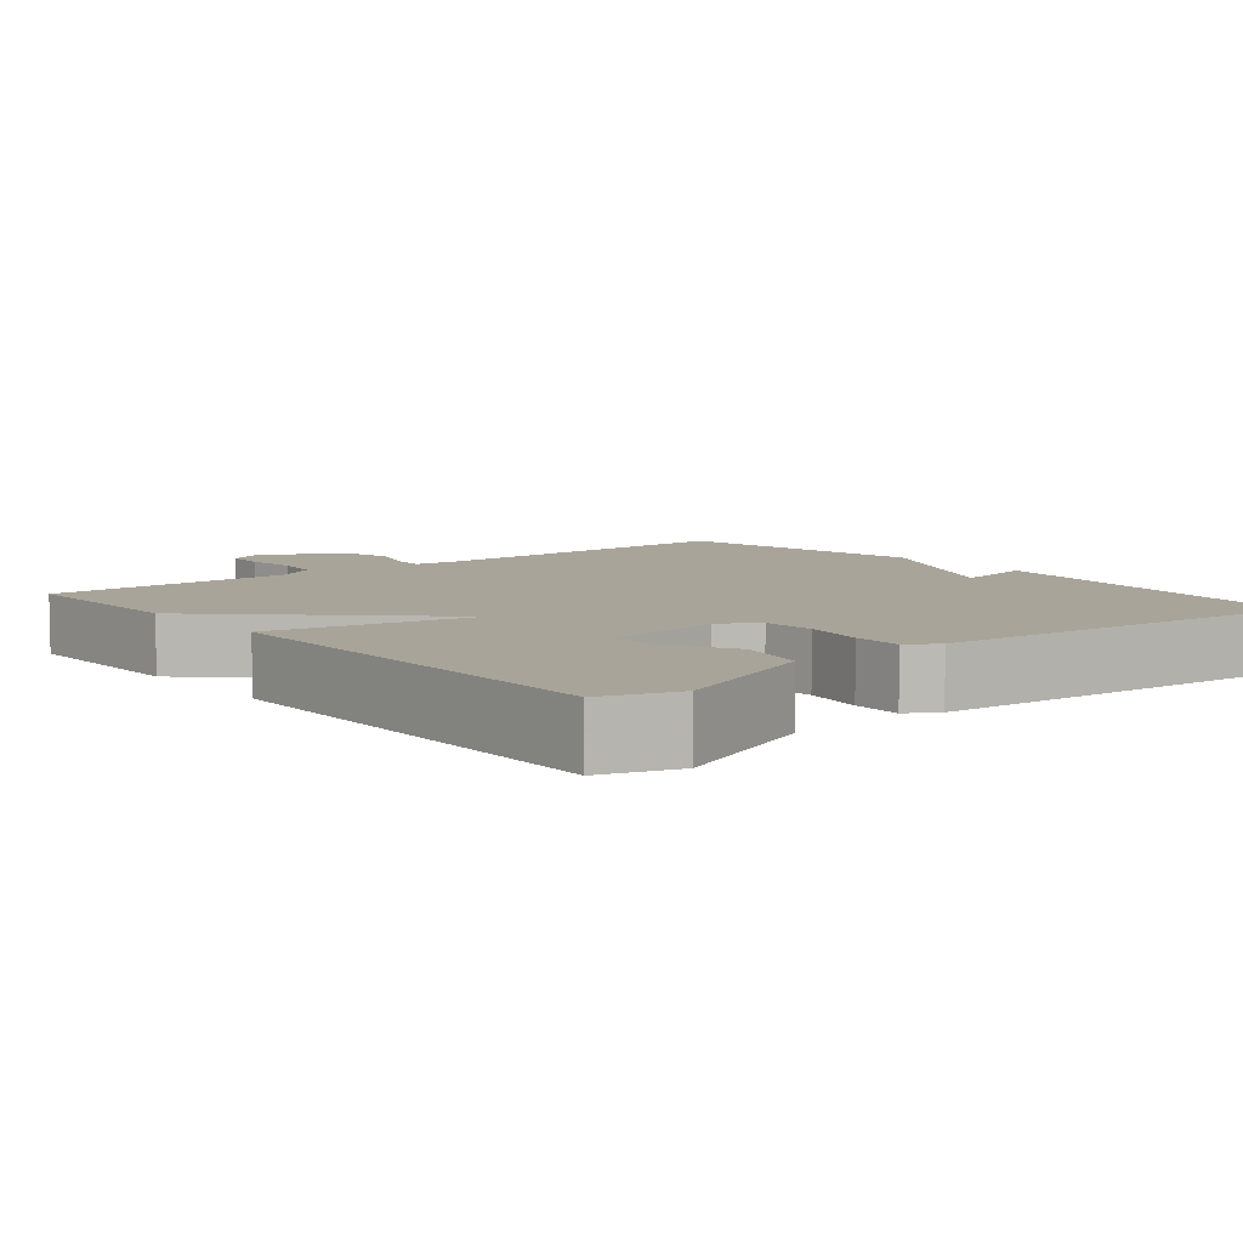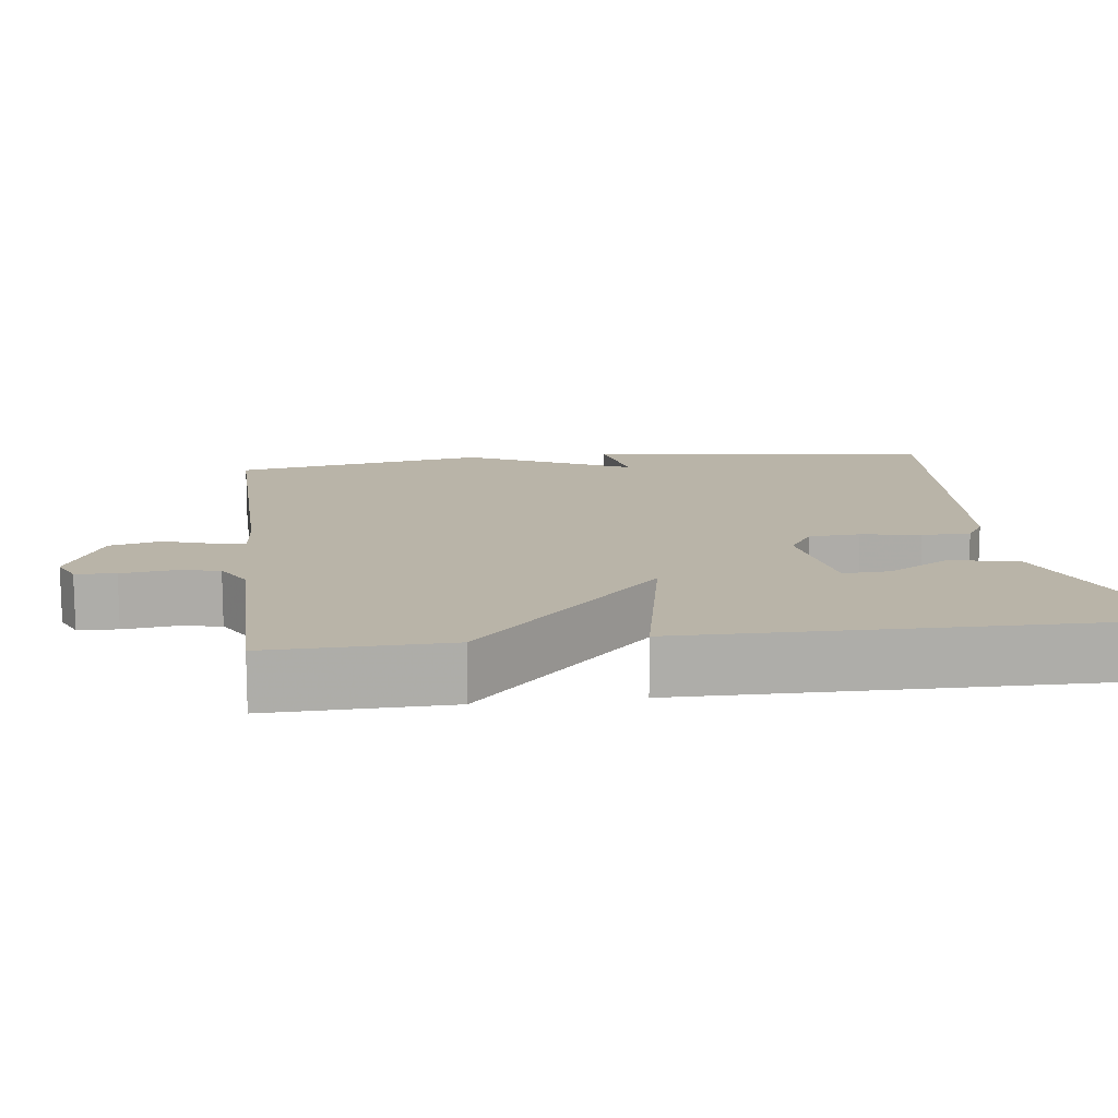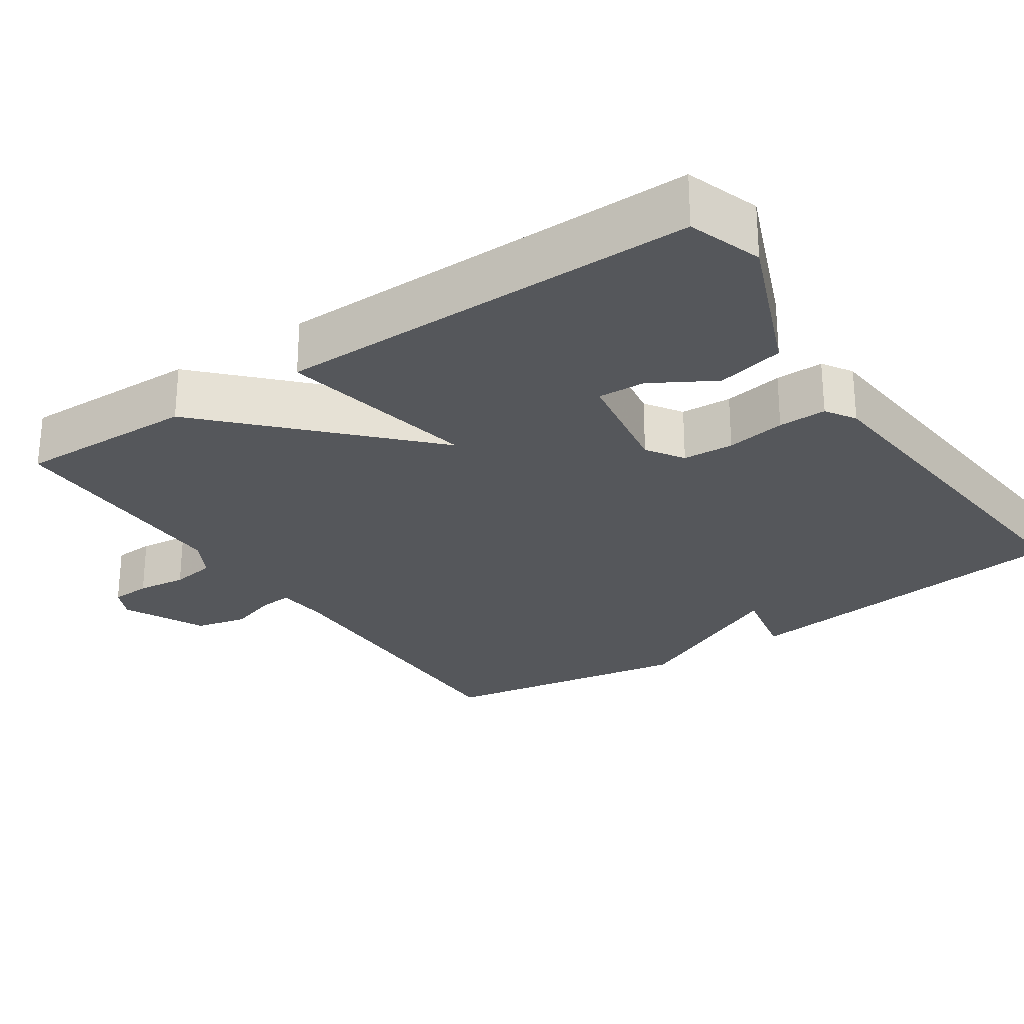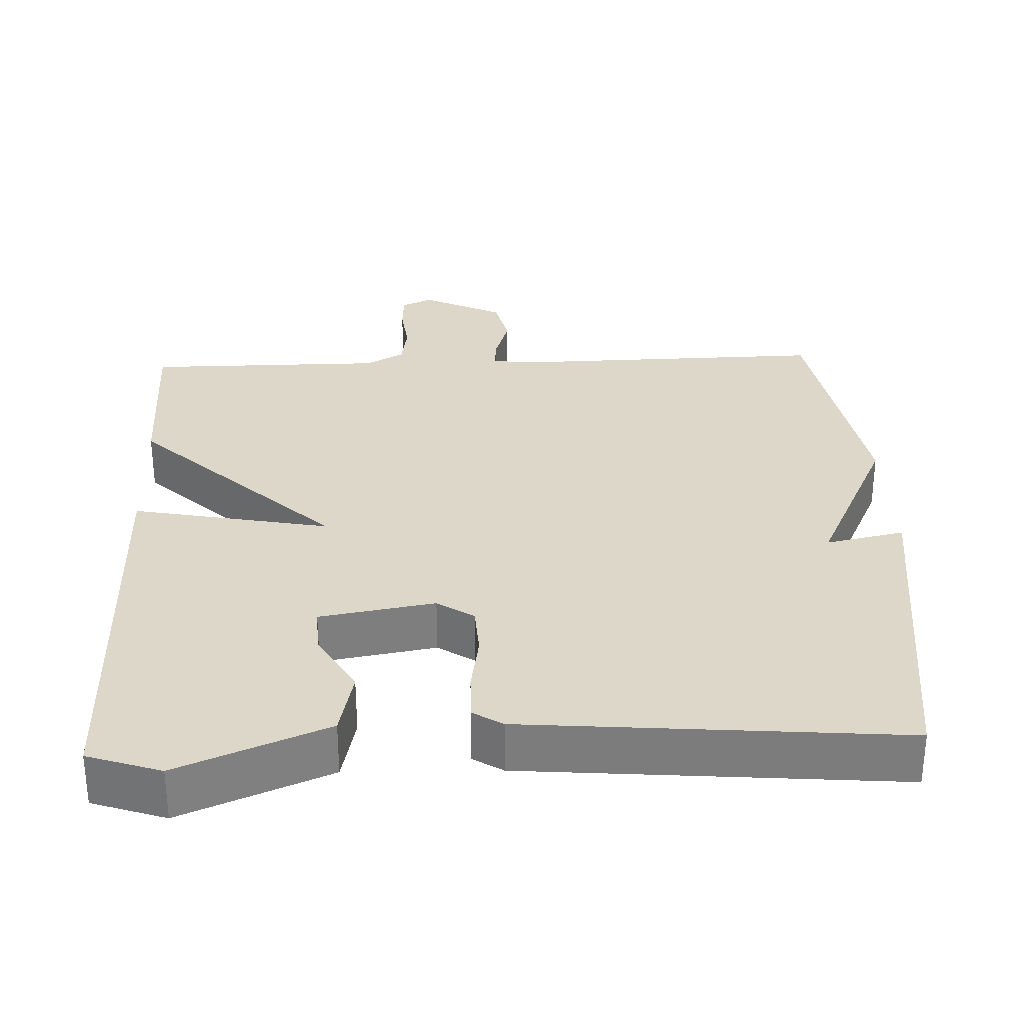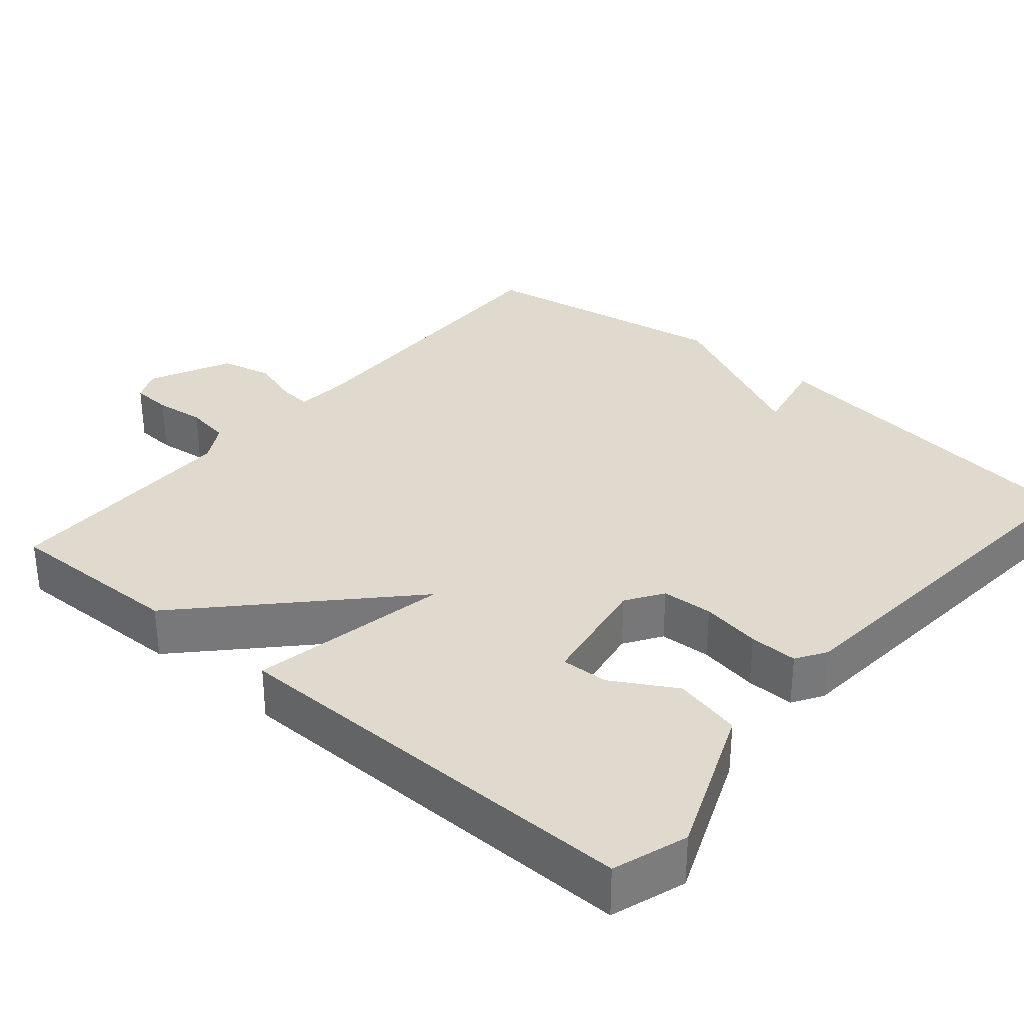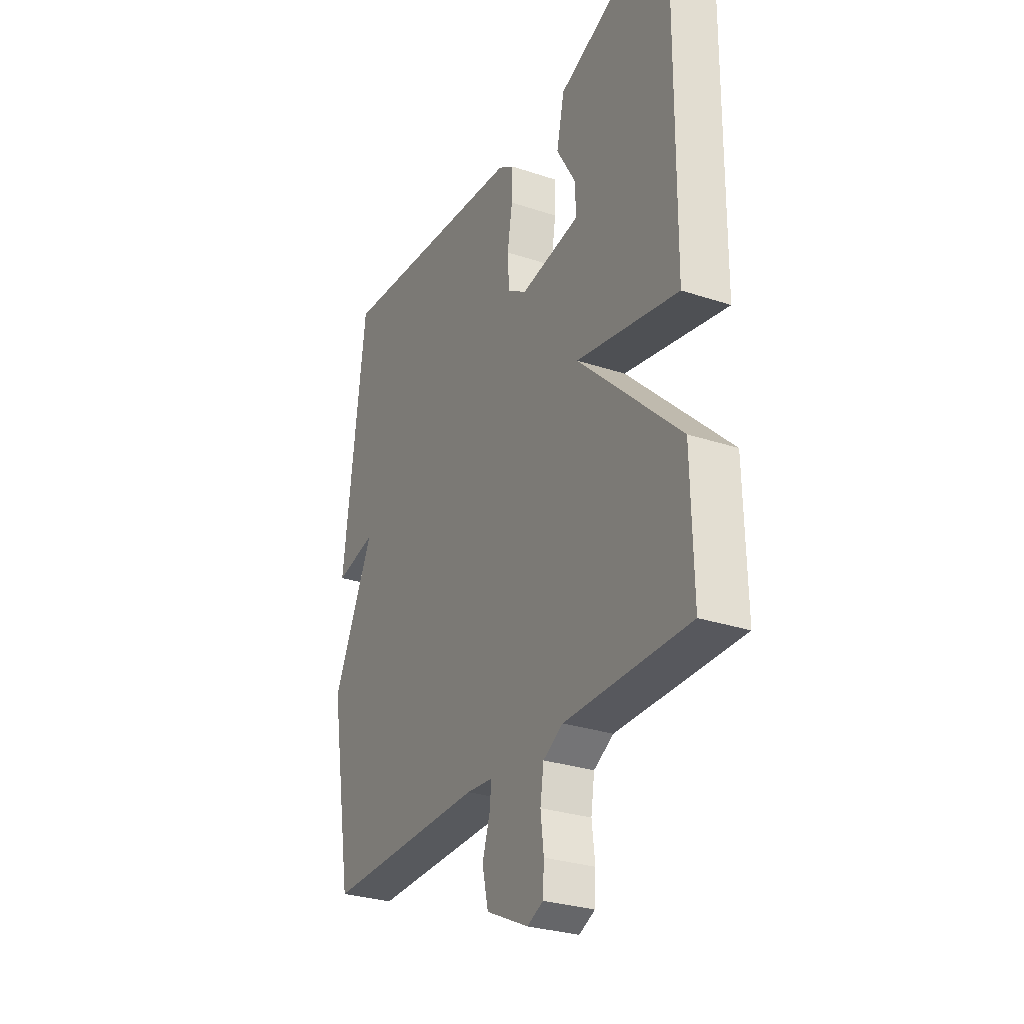
<metadata>
{"format":"obj","ext":"obj","renderer":"f3d","projection":"perspective","resolution":1024,"background":"white","views":[{"elev":7.3,"azim":-39.2,"up":"+Y"},{"elev":13.3,"azim":-97.1,"up":"+Y"},{"elev":-26.7,"azim":-55.9,"up":"+Y"},{"elev":30.9,"azim":-2.3,"up":"+Y"},{"elev":32.8,"azim":-49.6,"up":"+Y"},{"elev":-28.9,"azim":-116.4,"up":"+Z"}]}
</metadata>
<code>
v -0.5 0.07 -0.5
v -0.495 0.07 -0.262
v -0.231 0.07 -0.01
v -0.495 0.07 -0.062
v -0.5 0.07 0.5
v -0.402 0.07 0.533
v -0.203 0.07 0.452
v -0.183 0.07 0.362
v -0.232 0.07 0.278
v -0.235 0.07 0.215
v -0.081 0.07 0.189
v -0.032 0.07 0.221
v -0.028 0.07 0.289
v -0.041 0.07 0.368
v -0.042 0.07 0.432
v -0.002 0.07 0.457
v 0.5 0.07 0.5
v 0.558 0.07 0.038
v 0.453 0.07 0.06
v 0.558 0.07 -0.162
v 0.5 0.07 -0.5
v 0.086 0.07 -0.493
v 0.018 0.07 -0.499
v 0.022 0.07 -0.542
v 0.042 0.07 -0.606
v 0.026 0.07 -0.674
v -0.083 0.07 -0.726
v -0.124 0.07 -0.707
v -0.127 0.07 -0.654
v -0.119 0.07 -0.588
v -0.128 0.07 -0.529
v -0.179 0.07 -0.5
v -0.5 0 -0.5
v -0.495 0 -0.262
v -0.231 0 -0.01
v -0.495 0 -0.062
v -0.5 0 0.5
v -0.402 0 0.533
v -0.203 0 0.452
v -0.183 0 0.362
v -0.232 0 0.278
v -0.235 0 0.215
v -0.081 0 0.189
v -0.032 0 0.221
v -0.028 0 0.289
v -0.041 0 0.368
v -0.042 0 0.432
v -0.002 0 0.457
v 0.5 0 0.5
v 0.558 0 0.038
v 0.453 0 0.06
v 0.558 0 -0.162
v 0.5 0 -0.5
v 0.086 0 -0.493
v 0.018 0 -0.499
v 0.022 0 -0.542
v 0.042 0 -0.606
v 0.026 0 -0.674
v -0.083 0 -0.726
v -0.124 0 -0.707
v -0.127 0 -0.654
v -0.119 0 -0.588
v -0.128 0 -0.529
v -0.179 0 -0.5
f 28 29 30
f 27 28 30
f 26 27 30
f 25 26 30
f 24 25 30
f 23 24 30 31
f 19 20 21 22
f 19 22 23
f 17 18 19
f 16 17 19
f 15 16 19
f 14 15 19
f 13 14 19
f 12 13 19 23
f 23 31 32
f 12 23 32
f 11 12 32
f 7 8 9
f 6 7 9
f 5 6 9
f 4 5 9
f 4 9 10
f 3 4 10 11
f 1 2 3
f 1 3 11 32
f 62 61 60
f 62 60 59
f 62 59 58
f 62 58 57
f 62 57 56
f 63 62 56 55
f 54 53 52 51
f 55 54 51
f 51 50 49
f 51 49 48
f 51 48 47
f 51 47 46
f 51 46 45
f 55 51 45 44
f 64 63 55
f 64 55 44
f 64 44 43
f 41 40 39
f 41 39 38
f 41 38 37
f 41 37 36
f 42 41 36
f 43 42 36 35
f 35 34 33
f 64 43 35 33
f 1 33 34 2
f 2 34 35 3
f 3 35 36 4
f 4 36 37 5
f 5 37 38 6
f 6 38 39 7
f 7 39 40 8
f 8 40 41 9
f 9 41 42 10
f 10 42 43 11
f 11 43 44 12
f 12 44 45 13
f 13 45 46 14
f 14 46 47 15
f 15 47 48 16
f 16 48 49 17
f 17 49 50 18
f 18 50 51 19
f 19 51 52 20
f 20 52 53 21
f 21 53 54 22
f 22 54 55 23
f 23 55 56 24
f 24 56 57 25
f 25 57 58 26
f 26 58 59 27
f 27 59 60 28
f 28 60 61 29
f 29 61 62 30
f 30 62 63 31
f 31 63 64 32
f 32 64 33 1

</code>
